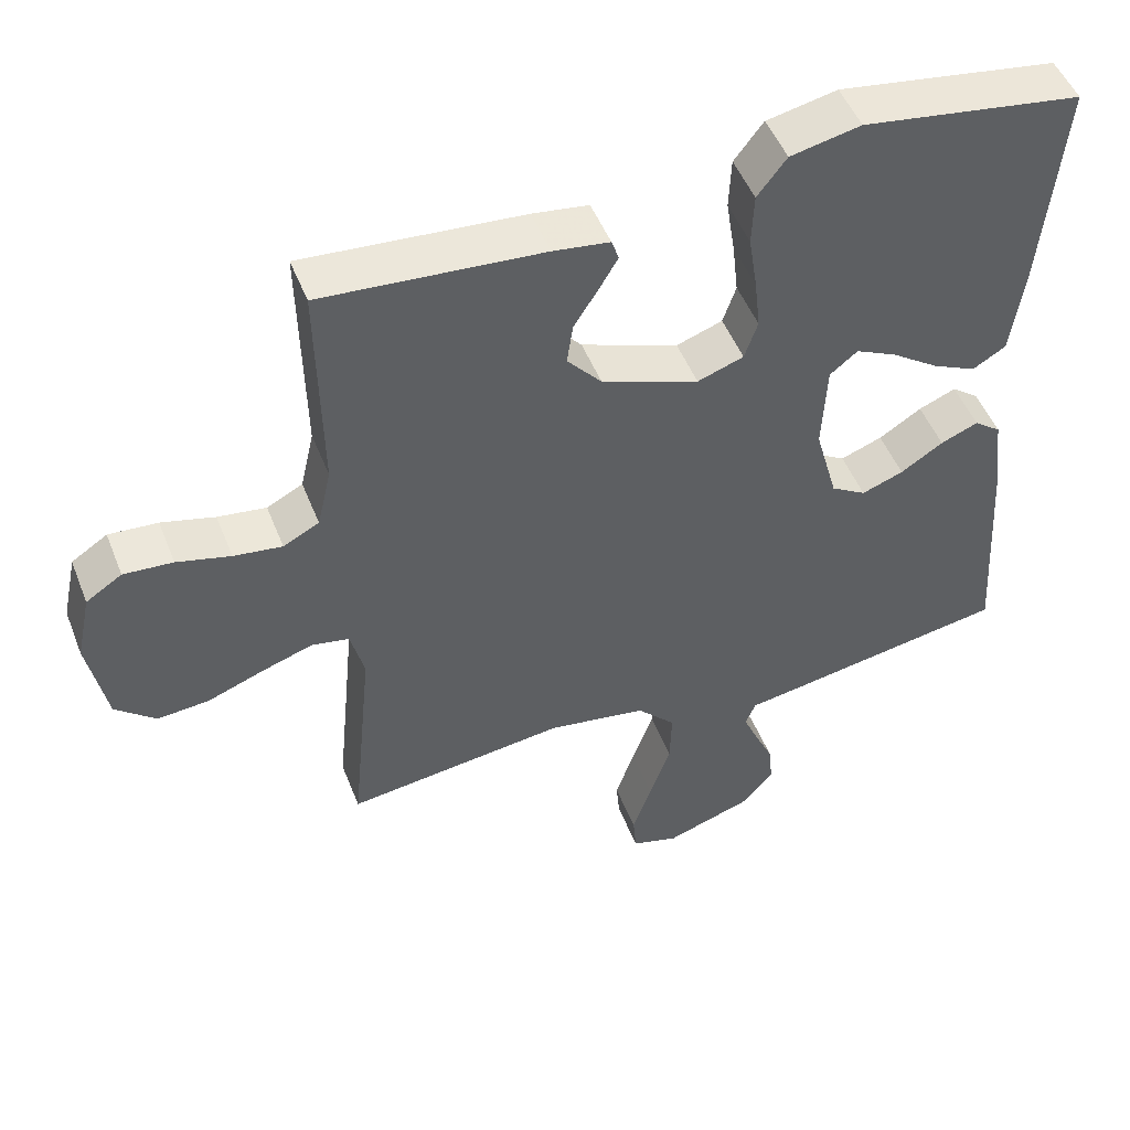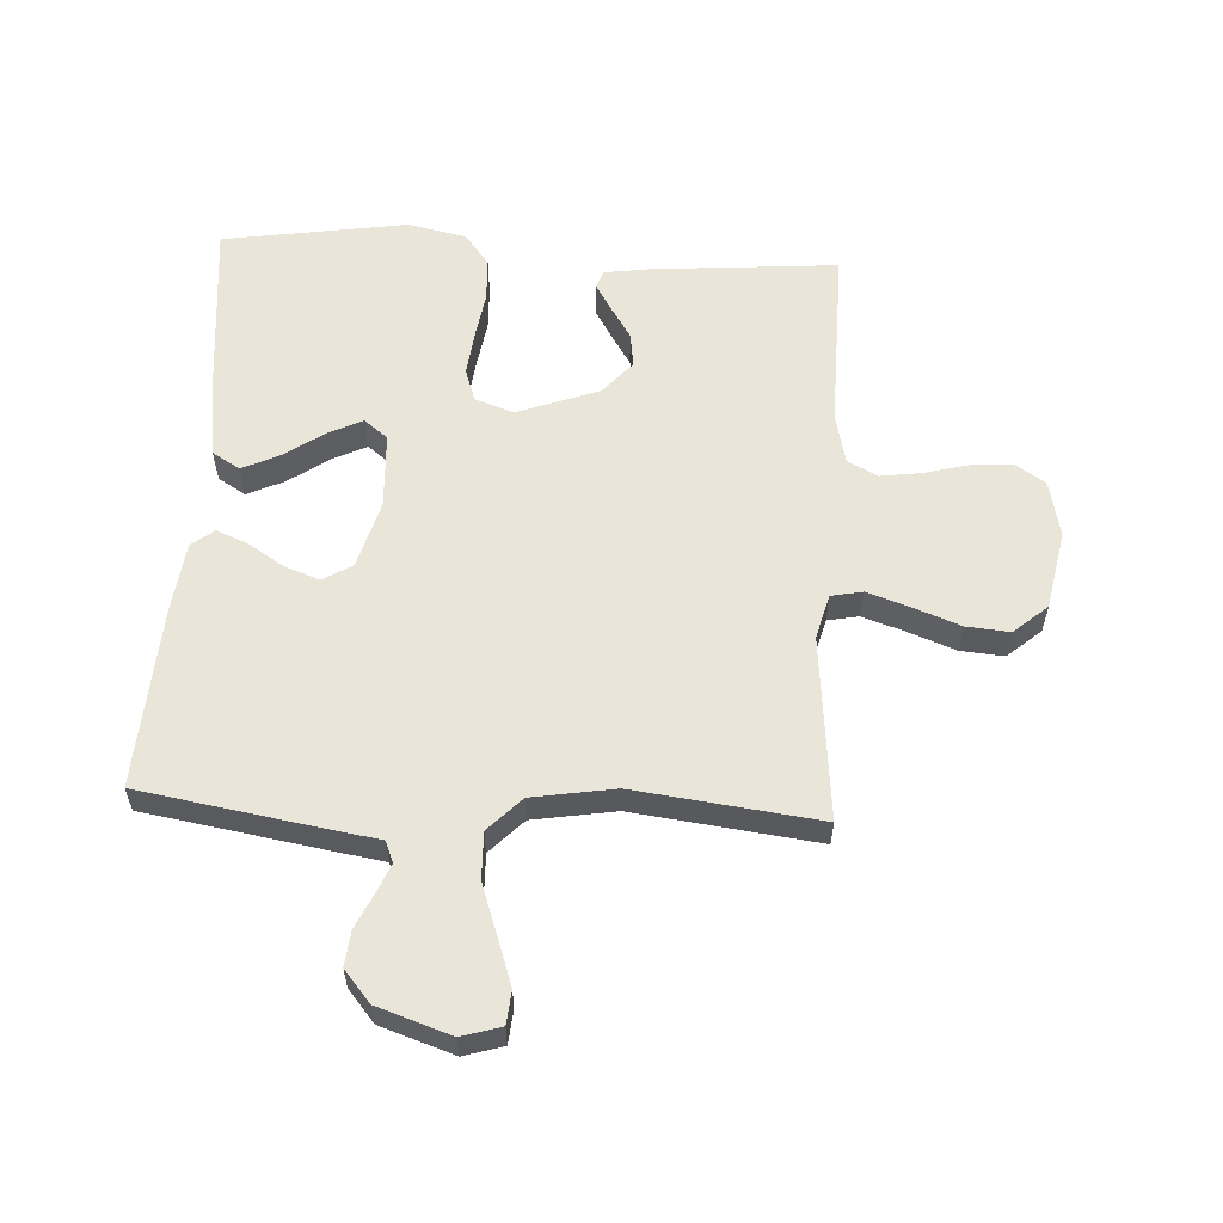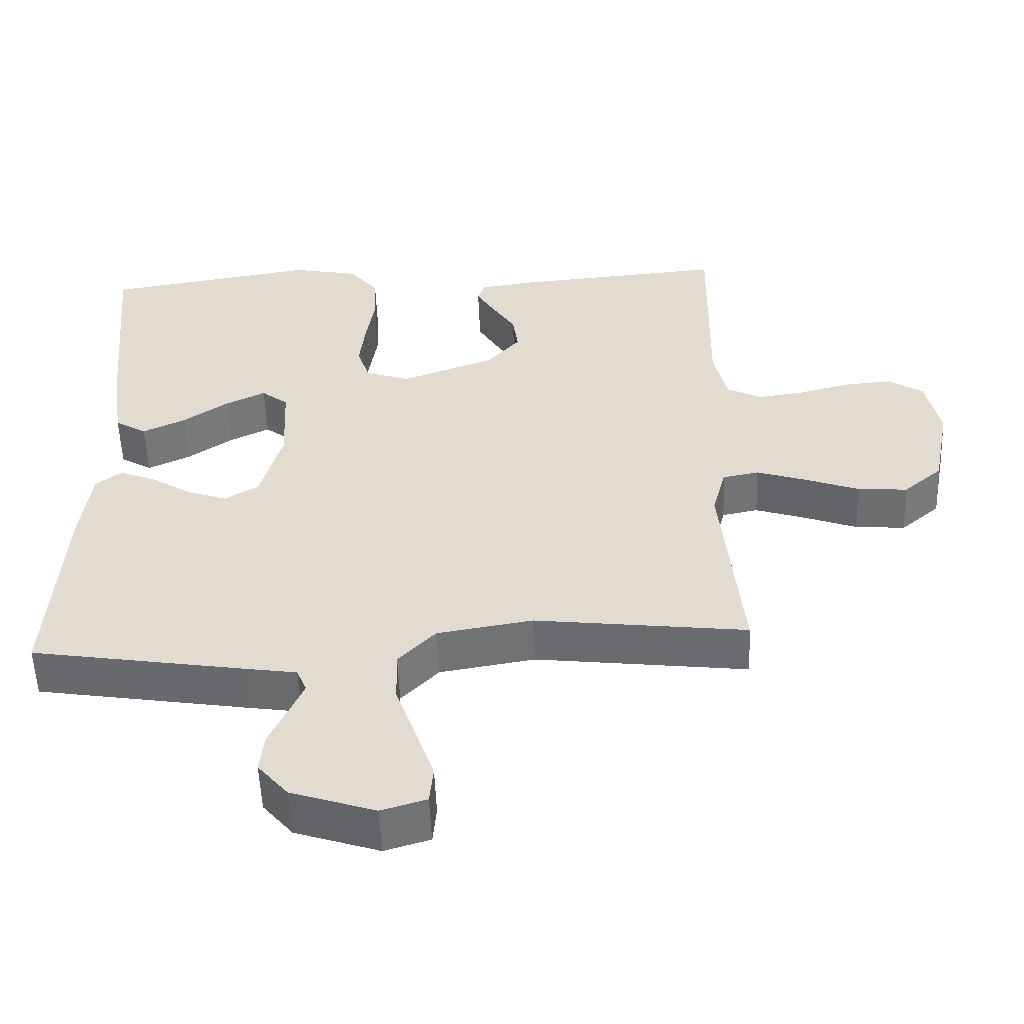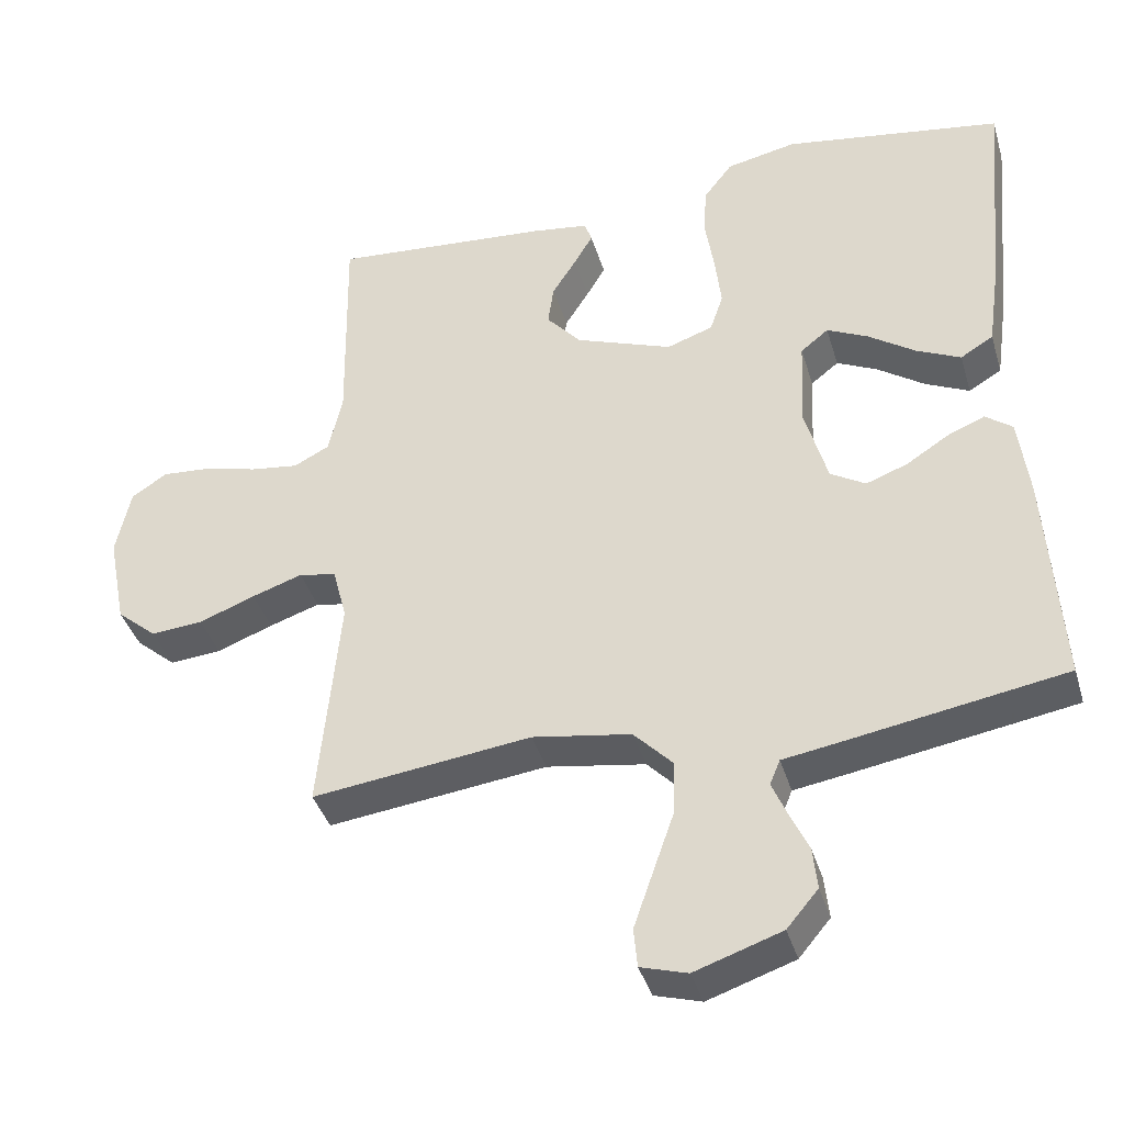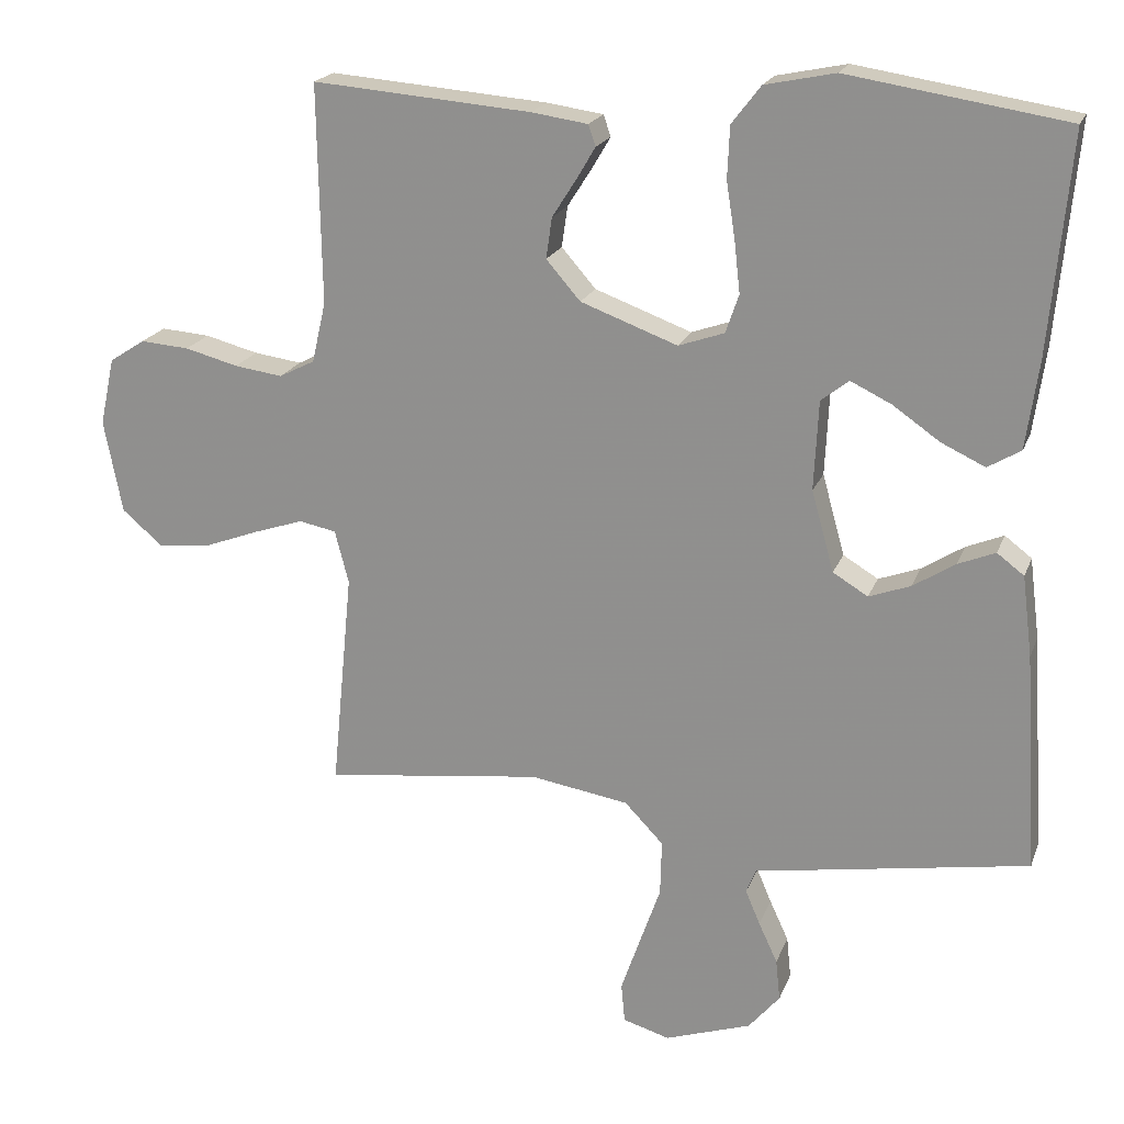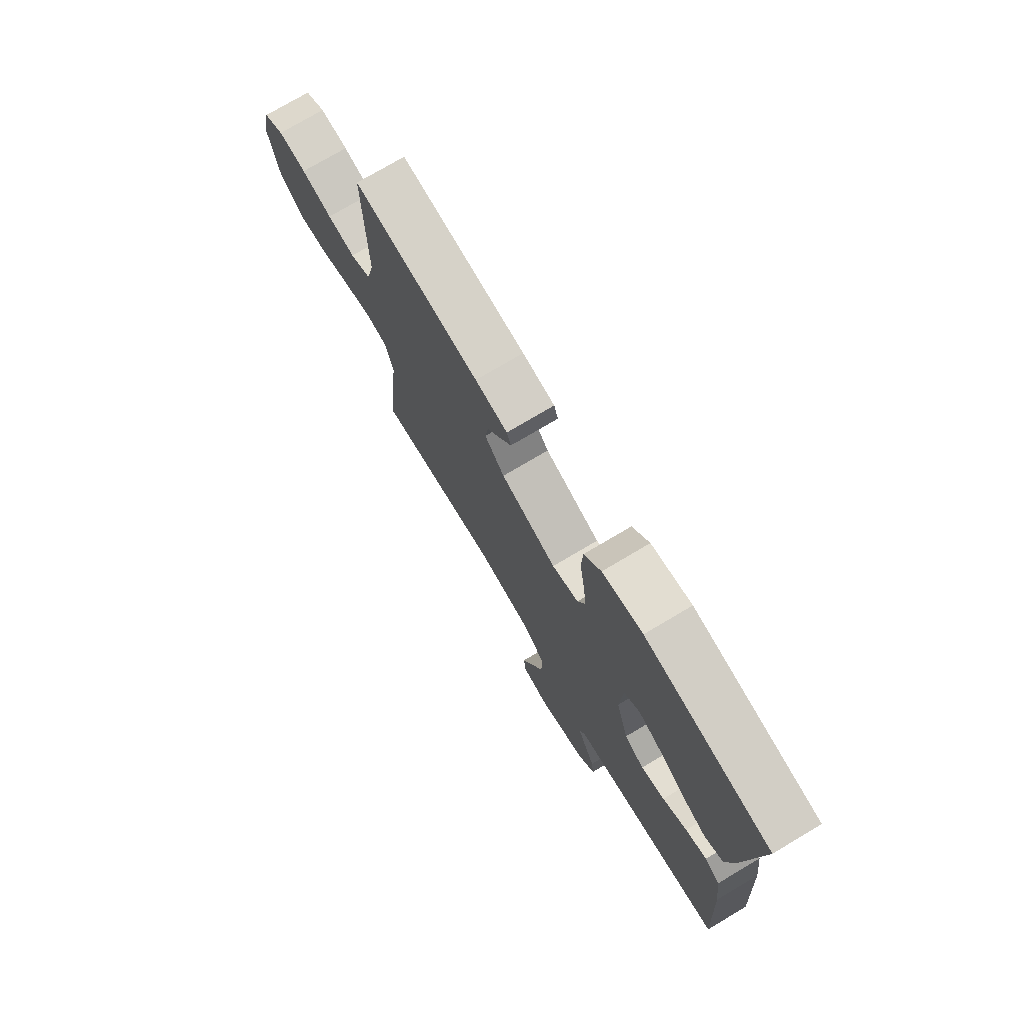
<metadata>
{"format":"obj","ext":"obj","renderer":"f3d","projection":"perspective","resolution":1024,"background":"white","views":[{"elev":49.7,"azim":-21.1,"up":"+Z"},{"elev":58.5,"azim":-176.9,"up":"+Y"},{"elev":-54.6,"azim":-177.7,"up":"+Z"},{"elev":-39.1,"azim":16.1,"up":"+Z"},{"elev":20.0,"azim":17.1,"up":"+Z"},{"elev":75.3,"azim":59.3,"up":"+Z"}]}
</metadata>
<code>
v -0.5 0.07 -0.5
v -0.471 0.07 -0.2
v -0.49 0.07 -0.127
v -0.541 0.07 -0.117
v -0.61 0.07 -0.14
v -0.687 0.07 -0.169
v -0.758 0.07 -0.175
v -0.813 0.07 -0.128
v -0.838 0.07 0
v -0.818 0.07 0.093
v -0.769 0.07 0.125
v -0.702 0.07 0.12
v -0.629 0.07 0.101
v -0.563 0.07 0.092
v -0.514 0.07 0.117
v -0.495 0.07 0.2
v -0.5 0.07 0.5
v -0.2 0.07 0.476
v -0.123 0.07 0.465
v -0.113 0.07 0.436
v -0.139 0.07 0.392
v -0.172 0.07 0.34
v -0.18 0.07 0.284
v -0.133 0.07 0.23
v 0 0.07 0.181
v 0.063 0.07 0.203
v 0.081 0.07 0.256
v 0.073 0.07 0.327
v 0.061 0.07 0.404
v 0.064 0.07 0.475
v 0.104 0.07 0.527
v 0.2 0.07 0.547
v 0.5 0.07 0.5
v 0.472 0.07 0.2
v 0.455 0.07 0.08
v 0.41 0.07 0.053
v 0.35 0.07 0.081
v 0.285 0.07 0.126
v 0.229 0.07 0.153
v 0.191 0.07 0.123
v 0.185 0.07 0
v 0.216 0.07 -0.111
v 0.264 0.07 -0.14
v 0.321 0.07 -0.119
v 0.379 0.07 -0.082
v 0.43 0.07 -0.061
v 0.467 0.07 -0.089
v 0.481 0.07 -0.2
v 0.5 0.07 -0.5
v 0.2 0.07 -0.55
v 0.124 0.07 -0.562
v 0.11 0.07 -0.596
v 0.13 0.07 -0.643
v 0.156 0.07 -0.699
v 0.162 0.07 -0.756
v 0.119 0.07 -0.807
v 0 0.07 -0.847
v -0.064 0.07 -0.828
v -0.069 0.07 -0.774
v -0.043 0.07 -0.699
v -0.014 0.07 -0.616
v -0.012 0.07 -0.54
v -0.065 0.07 -0.485
v -0.2 0.07 -0.463
v -0.5 0 -0.5
v -0.471 0 -0.2
v -0.49 0 -0.127
v -0.541 0 -0.117
v -0.61 0 -0.14
v -0.687 0 -0.169
v -0.758 0 -0.175
v -0.813 0 -0.128
v -0.838 0 0
v -0.818 0 0.093
v -0.769 0 0.125
v -0.702 0 0.12
v -0.629 0 0.101
v -0.563 0 0.092
v -0.514 0 0.117
v -0.495 0 0.2
v -0.5 0 0.5
v -0.2 0 0.476
v -0.123 0 0.465
v -0.113 0 0.436
v -0.139 0 0.392
v -0.172 0 0.34
v -0.18 0 0.284
v -0.133 0 0.23
v 0 0 0.181
v 0.063 0 0.203
v 0.081 0 0.256
v 0.073 0 0.327
v 0.061 0 0.404
v 0.064 0 0.475
v 0.104 0 0.527
v 0.2 0 0.547
v 0.5 0 0.5
v 0.472 0 0.2
v 0.455 0 0.08
v 0.41 0 0.053
v 0.35 0 0.081
v 0.285 0 0.126
v 0.229 0 0.153
v 0.191 0 0.123
v 0.185 0 0
v 0.216 0 -0.111
v 0.264 0 -0.14
v 0.321 0 -0.119
v 0.379 0 -0.082
v 0.43 0 -0.061
v 0.467 0 -0.089
v 0.481 0 -0.2
v 0.5 0 -0.5
v 0.2 0 -0.55
v 0.124 0 -0.562
v 0.11 0 -0.596
v 0.13 0 -0.643
v 0.156 0 -0.699
v 0.162 0 -0.756
v 0.119 0 -0.807
v 0 0 -0.847
v -0.064 0 -0.828
v -0.069 0 -0.774
v -0.043 0 -0.699
v -0.014 0 -0.616
v -0.012 0 -0.54
v -0.065 0 -0.485
v -0.2 0 -0.463
f 58 59 60 61
f 56 57 58 61
f 56 61 62
f 53 54 55 56
f 52 53 56 62
f 51 52 62 63
f 49 50 51 63
f 44 45 46 47
f 43 44 47 48
f 35 36 37 38
f 35 38 39
f 34 35 39
f 33 34 39
f 32 33 39 40
f 28 29 30 31
f 27 28 31 32
f 26 27 32 40
f 19 20 21 22
f 17 18 19 22
f 16 17 22 23
f 15 16 23 24
f 10 11 12 13
f 10 13 14
f 9 10 14
f 8 9 14
f 5 6 7 8
f 4 5 8 14
f 3 4 14 15
f 64 1 2
f 43 48 49 63
f 42 43 63 64
f 41 42 64 2
f 25 26 40 41
f 15 24 25 41
f 2 3 15 41
f 125 124 123 122
f 125 122 121 120
f 126 125 120
f 120 119 118 117
f 126 120 117 116
f 127 126 116 115
f 127 115 114 113
f 111 110 109 108
f 112 111 108 107
f 102 101 100 99
f 103 102 99
f 103 99 98
f 103 98 97
f 104 103 97 96
f 95 94 93 92
f 96 95 92 91
f 104 96 91 90
f 86 85 84 83
f 86 83 82 81
f 87 86 81 80
f 88 87 80 79
f 77 76 75 74
f 78 77 74
f 78 74 73
f 78 73 72
f 72 71 70 69
f 78 72 69 68
f 79 78 68 67
f 66 65 128
f 127 113 112 107
f 128 127 107 106
f 66 128 106 105
f 105 104 90 89
f 105 89 88 79
f 105 79 67 66
f 1 65 66 2
f 2 66 67 3
f 3 67 68 4
f 4 68 69 5
f 5 69 70 6
f 6 70 71 7
f 7 71 72 8
f 8 72 73 9
f 9 73 74 10
f 10 74 75 11
f 11 75 76 12
f 12 76 77 13
f 13 77 78 14
f 14 78 79 15
f 15 79 80 16
f 16 80 81 17
f 17 81 82 18
f 18 82 83 19
f 19 83 84 20
f 20 84 85 21
f 21 85 86 22
f 22 86 87 23
f 23 87 88 24
f 24 88 89 25
f 25 89 90 26
f 26 90 91 27
f 27 91 92 28
f 28 92 93 29
f 29 93 94 30
f 30 94 95 31
f 31 95 96 32
f 32 96 97 33
f 33 97 98 34
f 34 98 99 35
f 35 99 100 36
f 36 100 101 37
f 37 101 102 38
f 38 102 103 39
f 39 103 104 40
f 40 104 105 41
f 41 105 106 42
f 42 106 107 43
f 43 107 108 44
f 44 108 109 45
f 45 109 110 46
f 46 110 111 47
f 47 111 112 48
f 48 112 113 49
f 49 113 114 50
f 50 114 115 51
f 51 115 116 52
f 52 116 117 53
f 53 117 118 54
f 54 118 119 55
f 55 119 120 56
f 56 120 121 57
f 57 121 122 58
f 58 122 123 59
f 59 123 124 60
f 60 124 125 61
f 61 125 126 62
f 62 126 127 63
f 63 127 128 64
f 64 128 65 1

</code>
